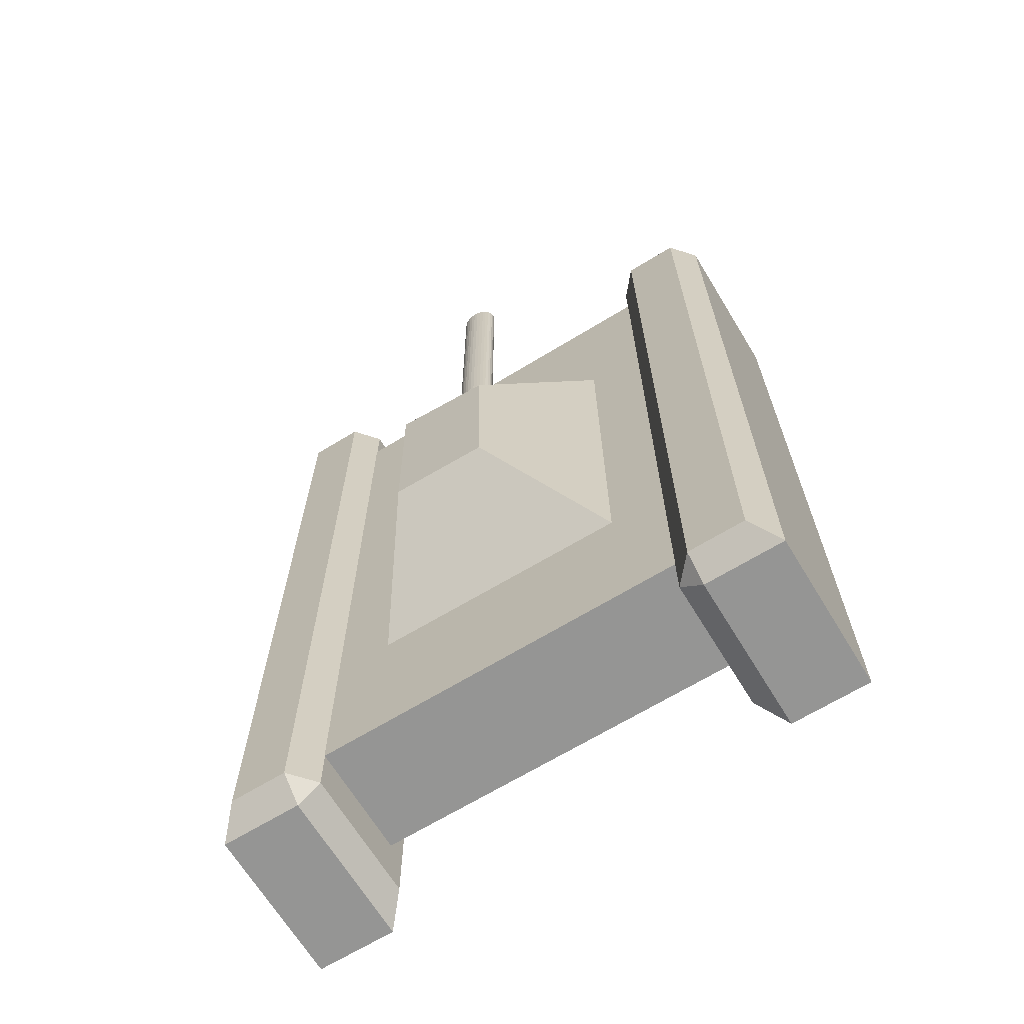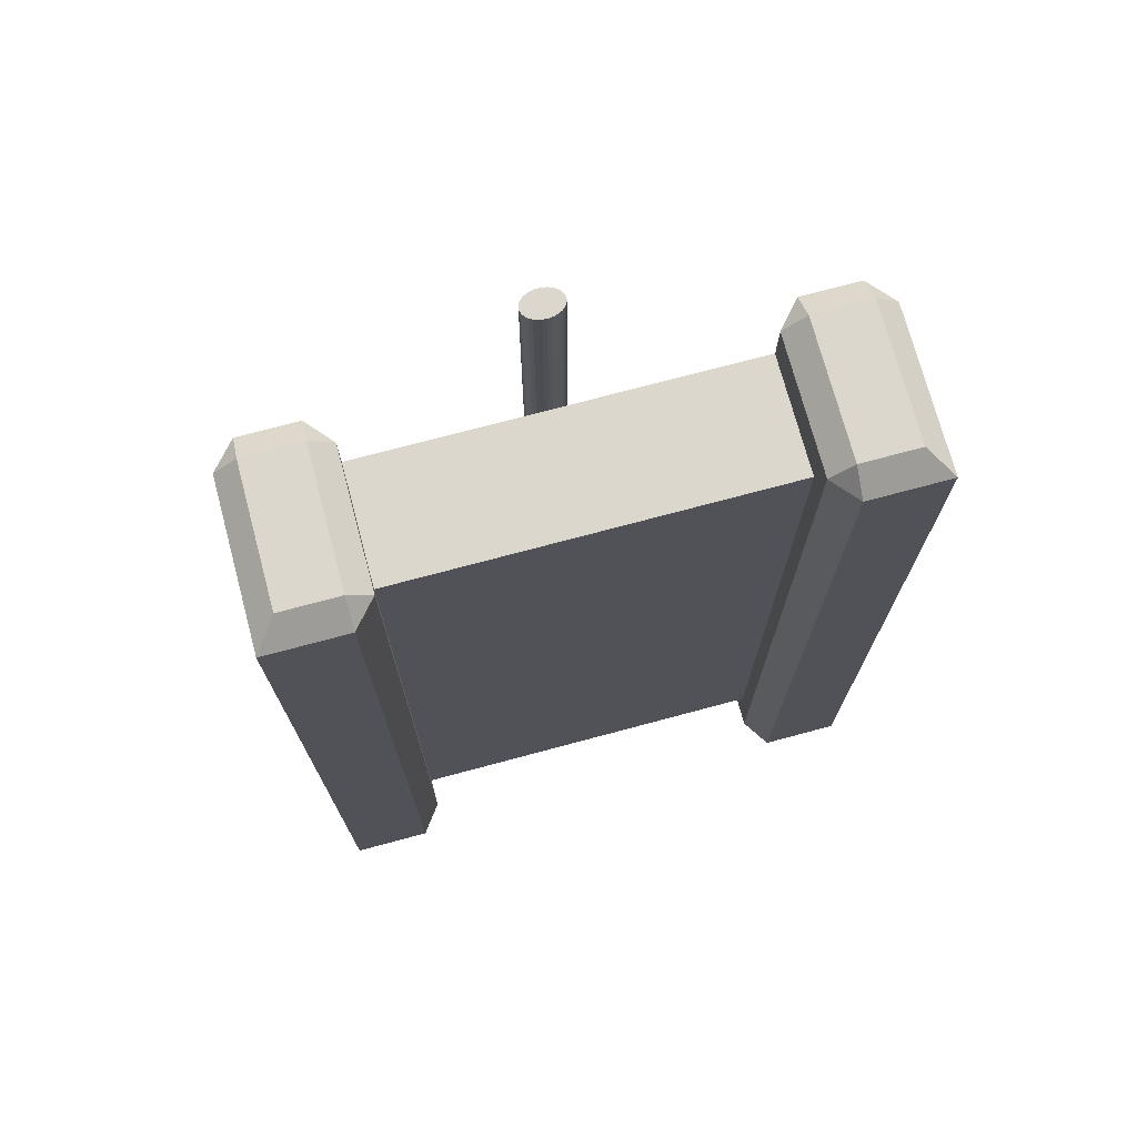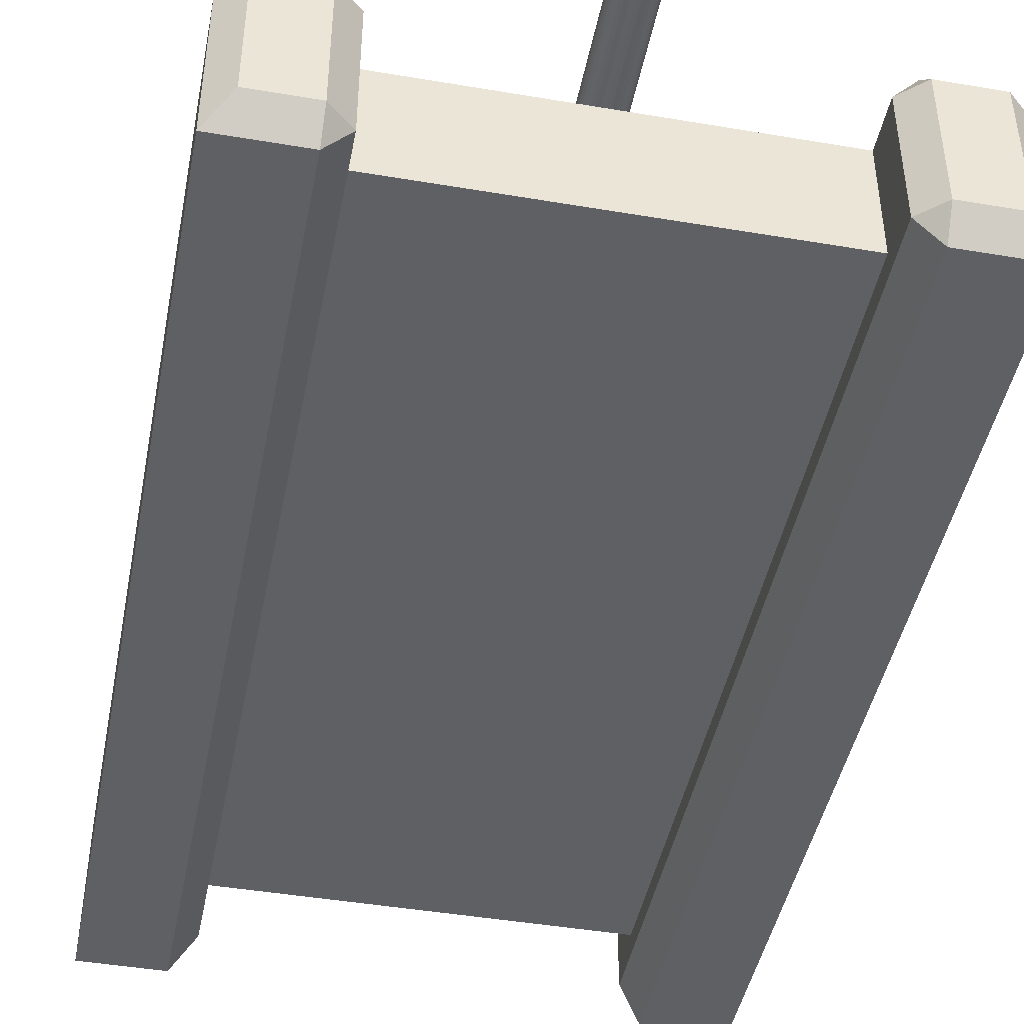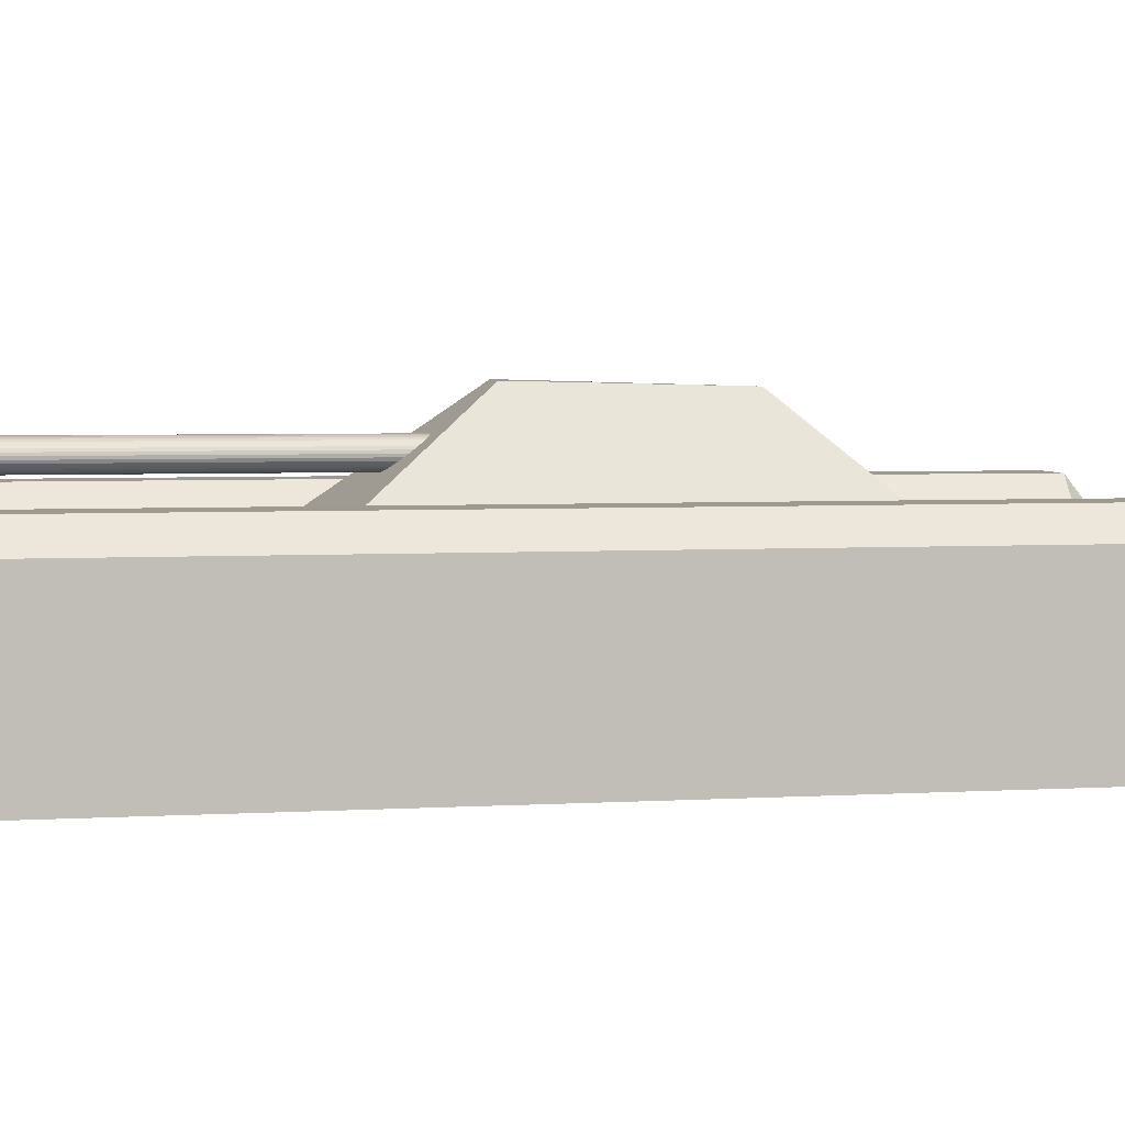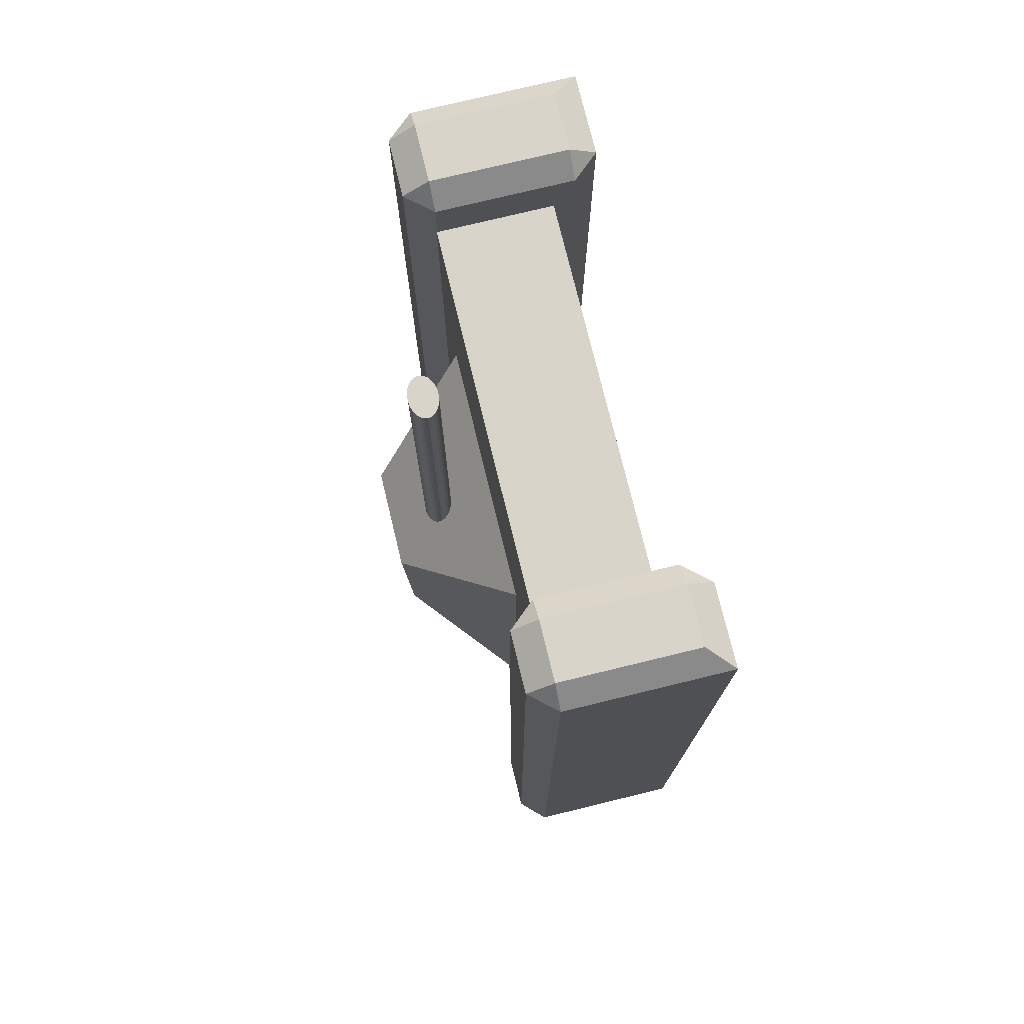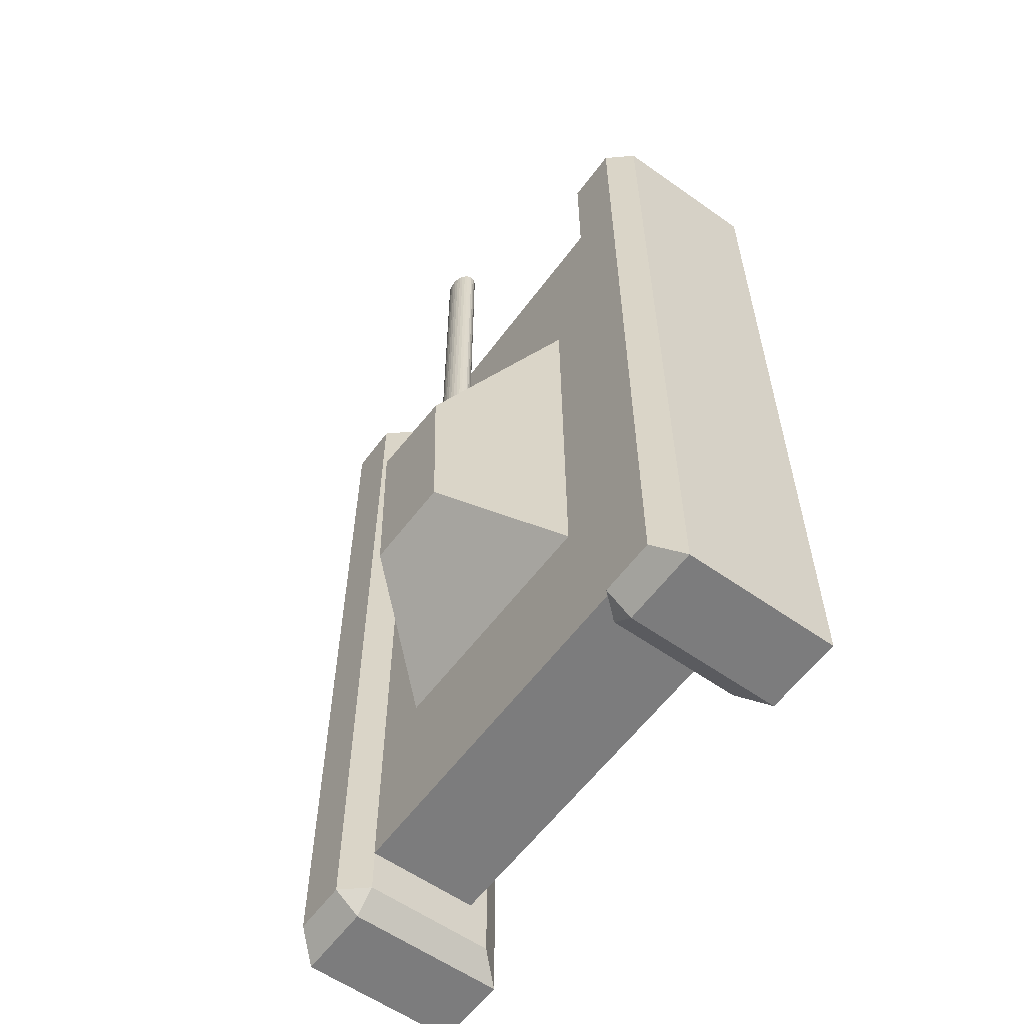
<metadata>
{"format":"obj","ext":"obj","renderer":"f3d","projection":"perspective","resolution":1024,"background":"white","views":[{"elev":-67.4,"azim":-148.6,"up":"+Z"},{"elev":73.3,"azim":-15.0,"up":"+Z"},{"elev":-44.9,"azim":-11.1,"up":"+Y"},{"elev":3.9,"azim":78.3,"up":"+Y"},{"elev":75.7,"azim":-103.7,"up":"+Z"},{"elev":-58.8,"azim":-126.1,"up":"+Z"}]}
</metadata>
<code>
o Cube
v 2.03 0.2634 1.995
v 2.03 0.8366 1.995
v 2.03 0.2634 -1.995
v 2.03 0.8366 -1.995
v 3.97 0.2634 1.995
v 3.97 0.8366 1.995
v 3.97 0.2634 -1.995
v 3.97 0.8366 -1.995
f 1 2 4 3
f 3 4 8 7
f 7 8 6 5
f 5 6 2 1
f 3 7 5 1
f 8 4 2 6
o Cube.001
v 1.543 0.03606 -2.34
v 1.656 0.1656 2.34
v 1.543 0.03606 2.239
v 1.656 0.8344 2.34
v 1.656 0.9639 2.239
v 1.543 0.8344 2.239
v 1.656 0.9639 -2.239
v 1.543 0.8344 -2.34
v 1.944 0.03606 2.239
v 2.057 0.1656 2.239
v 1.944 0.1656 2.34
v 1.944 0.9639 2.239
v 1.944 0.8344 2.34
v 2.057 0.8344 2.239
v 2.057 0.1656 -2.239
v 1.944 0.03606 -2.34
v 1.944 0.9639 -2.239
v 2.057 0.8344 -2.239
v 1.944 0.8344 -2.34
f 19 21 12 10
f 23 26 22 18
f 25 15 13 20
f 11 14 16 9
f 9 16 27 24
f 12 13 14
f 17 18 19
f 20 21 22
f 25 26 27
f 10 12 14 11
f 13 15 16 14
f 15 25 27 16
f 26 23 24 27
f 17 24 23 18
f 25 20 22 26
f 21 19 18 22
f 11 17 19 10
f 20 13 12 21
f 9 24 17 11
o Cube.002
v 2.331 0.8172 1.031
v 2.808 1.36 0.311
v 2.332 0.8249 -1.175
v 2.813 1.331 -0.5858
v 3.668 0.8188 1.03
v 3.295 1.359 0.3714
v 3.668 0.8092 -1.171
v 3.299 1.337 -0.585
f 28 29 31 30
f 30 31 35 34
f 34 35 33 32
f 32 33 29 28
f 30 34 32 28
f 35 31 29 33
o Cylinder.001
v 3 1.031 0.5
v 3 1.031 2.5
v 2.981 1.032 0.5
v 2.98 1.032 2.5
v 2.962 1.036 0.5
v 2.962 1.036 2.5
v 2.945 1.042 0.5
v 2.944 1.042 2.5
v 2.929 1.051 0.5
v 2.929 1.051 2.5
v 2.917 1.062 0.5
v 2.917 1.062 2.5
v 2.908 1.074 0.5
v 2.908 1.074 2.5
v 2.902 1.087 0.5
v 2.902 1.087 2.5
v 2.9 1.1 0.5
v 2.9 1.1 2.5
v 2.902 1.113 0.5
v 2.902 1.113 2.5
v 2.908 1.126 0.5
v 2.908 1.126 2.5
v 2.917 1.138 0.5
v 2.917 1.138 2.5
v 2.929 1.149 0.5
v 2.929 1.149 2.5
v 2.945 1.158 0.5
v 2.944 1.158 2.5
v 2.962 1.164 0.5
v 2.962 1.164 2.5
v 2.981 1.168 0.5
v 2.98 1.168 2.5
v 3 1.169 0.5
v 3 1.169 2.5
v 3.02 1.168 0.5
v 3.019 1.168 2.5
v 3.038 1.164 0.5
v 3.038 1.164 2.5
v 3.056 1.158 0.5
v 3.056 1.158 2.501
v 3.071 1.149 0.5
v 3.071 1.149 2.5
v 3.083 1.138 0.5
v 3.083 1.138 2.501
v 3.092 1.126 0.5
v 3.092 1.126 2.499
v 3.098 1.113 0.5
v 3.098 1.114 2.5
v 3.1 1.1 0.5
v 3.1 1.1 2.5
v 3.098 1.087 0.5
v 3.098 1.087 2.5
v 3.092 1.074 0.5
v 3.092 1.074 2.5
v 3.083 1.062 0.5
v 3.083 1.062 2.5
v 3.071 1.051 0.5
v 3.071 1.051 2.5
v 3.056 1.042 0.5
v 3.055 1.042 2.5
v 3.038 1.036 0.5
v 3.038 1.036 2.5
v 3.02 1.032 0.5
v 3.019 1.032 2.5
f 36 37 39 38
f 38 39 41 40
f 40 41 43 42
f 42 43 45 44
f 44 45 47 46
f 46 47 49 48
f 48 49 51 50
f 50 51 53 52
f 52 53 55 54
f 54 55 57 56
f 56 57 59 58
f 58 59 61 60
f 60 61 63 62
f 62 63 65 64
f 64 65 67 66
f 66 67 69 68
f 68 69 71 70
f 70 71 73 72
f 72 73 75 74
f 74 75 77 76
f 76 77 79 78
f 78 79 81 80
f 80 81 83 82
f 82 83 85 84
f 84 85 87 86
f 86 87 89 88
f 88 89 91 90
f 90 91 93 92
f 92 93 95 94
f 94 95 97 96
f 39 37 99 97 95 93 91 89 87 85 83 81 79 77 75 73 71 69 67 65 63 61 59 57 55 53 51 49 47 45 43 41
f 96 97 99 98
f 98 99 37 36
f 36 38 40 42 44 46 48 50 52 54 56 58 60 62 64 66 68 70 72 74 76 78 80 82 84 86 88 90 92 94 96 98
o Cube.004
v 4.457 0.03606 -2.34
v 4.344 0.1656 2.34
v 4.457 0.03606 2.239
v 4.344 0.8344 2.34
v 4.344 0.9639 2.239
v 4.457 0.8344 2.239
v 4.344 0.9639 -2.239
v 4.457 0.8344 -2.34
v 4.056 0.03606 2.239
v 3.943 0.1656 2.239
v 4.056 0.1656 2.34
v 4.056 0.9639 2.239
v 4.056 0.8344 2.34
v 3.943 0.8344 2.239
v 3.943 0.1656 -2.239
v 4.056 0.03606 -2.34
v 4.056 0.9639 -2.239
v 3.943 0.8344 -2.239
v 4.056 0.8344 -2.34
f 110 101 103 112
f 114 109 113 117
f 116 111 104 106
f 102 100 107 105
f 100 115 118 107
f 103 105 104
f 108 110 109
f 111 113 112
f 116 118 117
f 101 102 105 103
f 104 105 107 106
f 106 107 118 116
f 117 118 115 114
f 108 109 114 115
f 116 117 113 111
f 112 113 109 110
f 102 101 110 108
f 111 112 103 104
f 100 102 108 115

</code>
